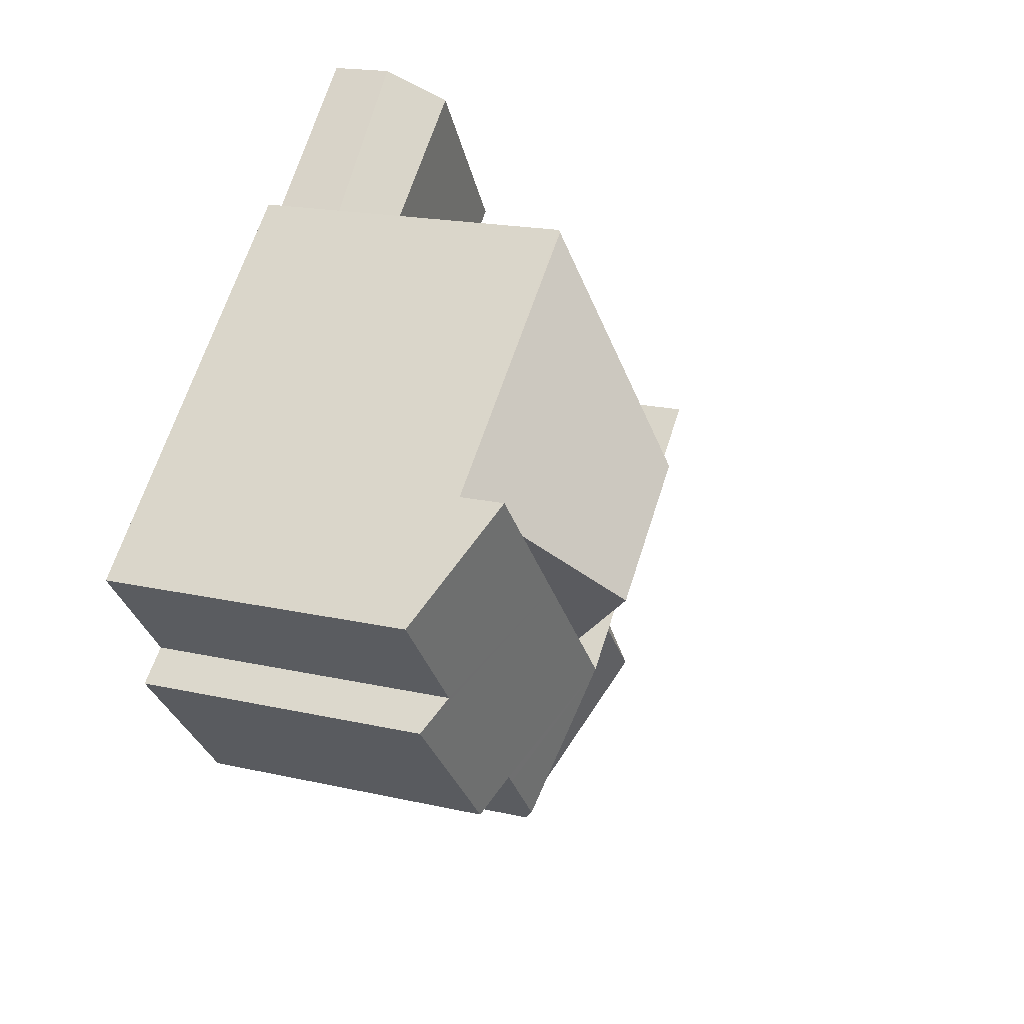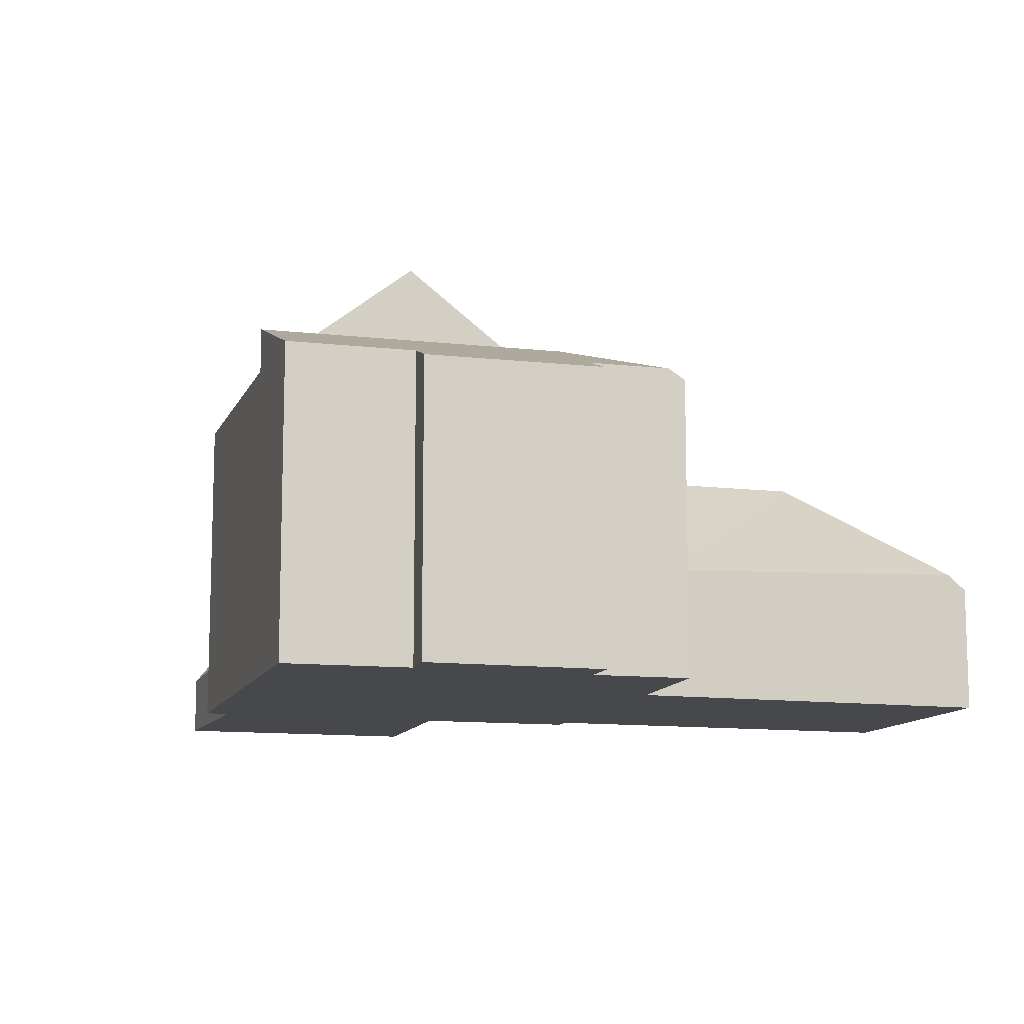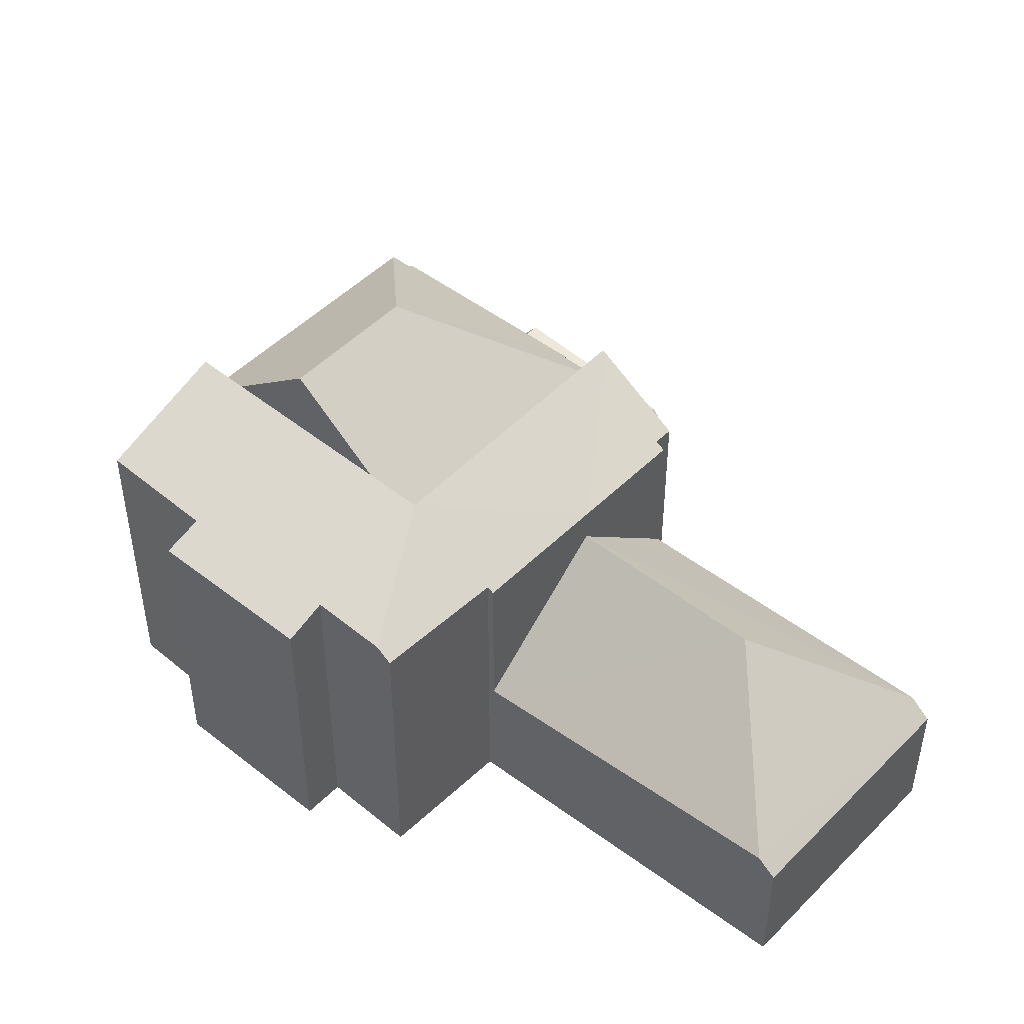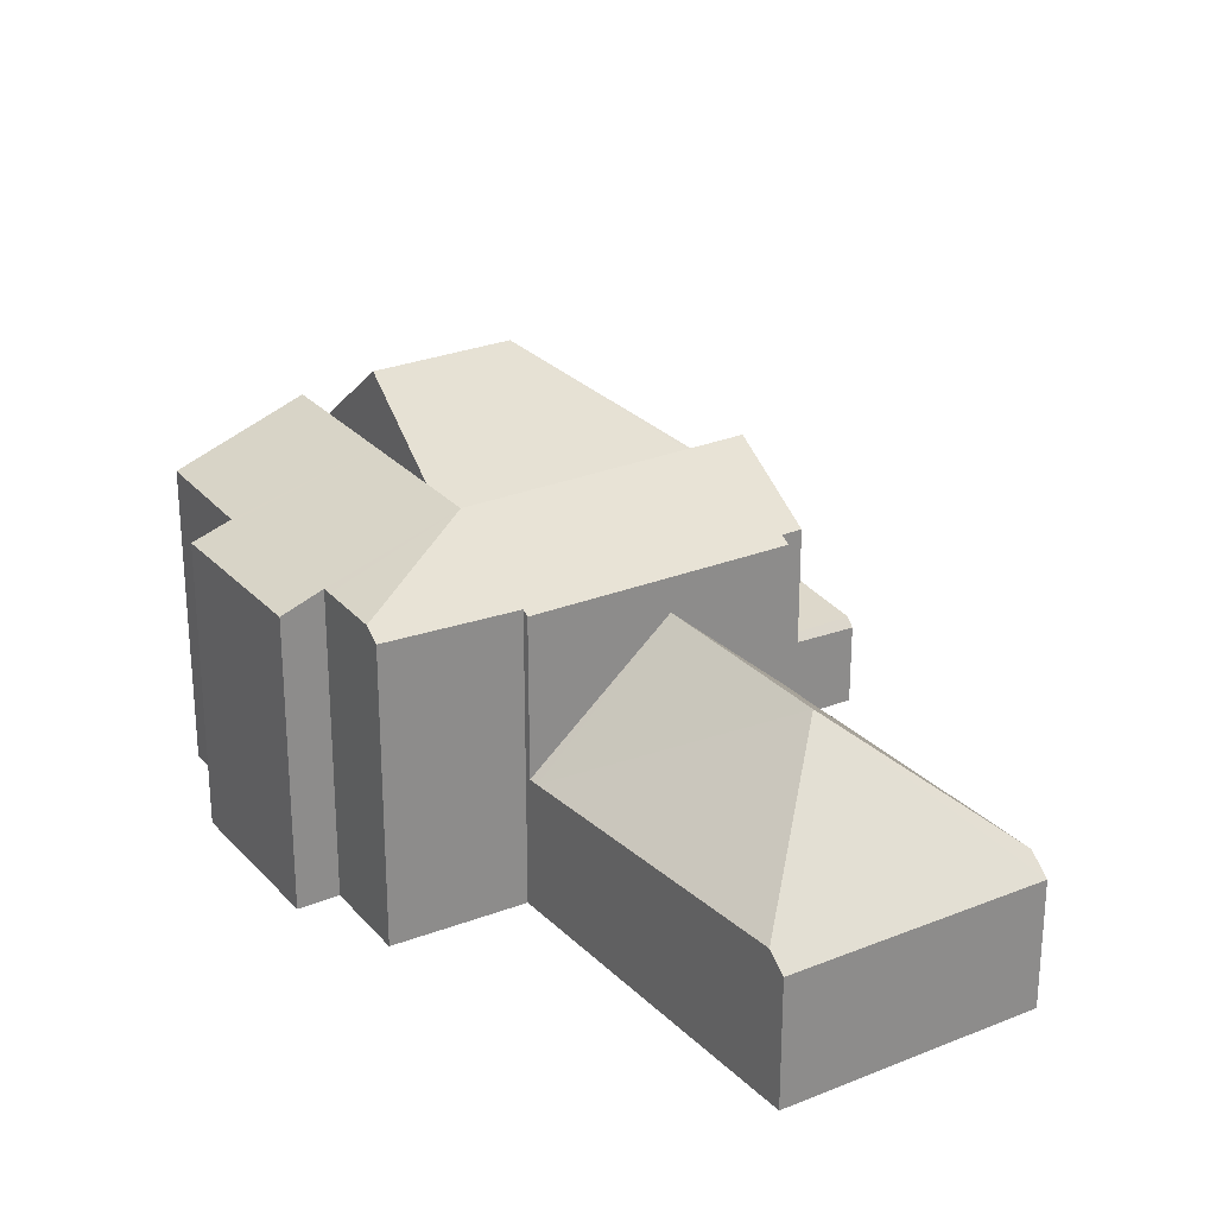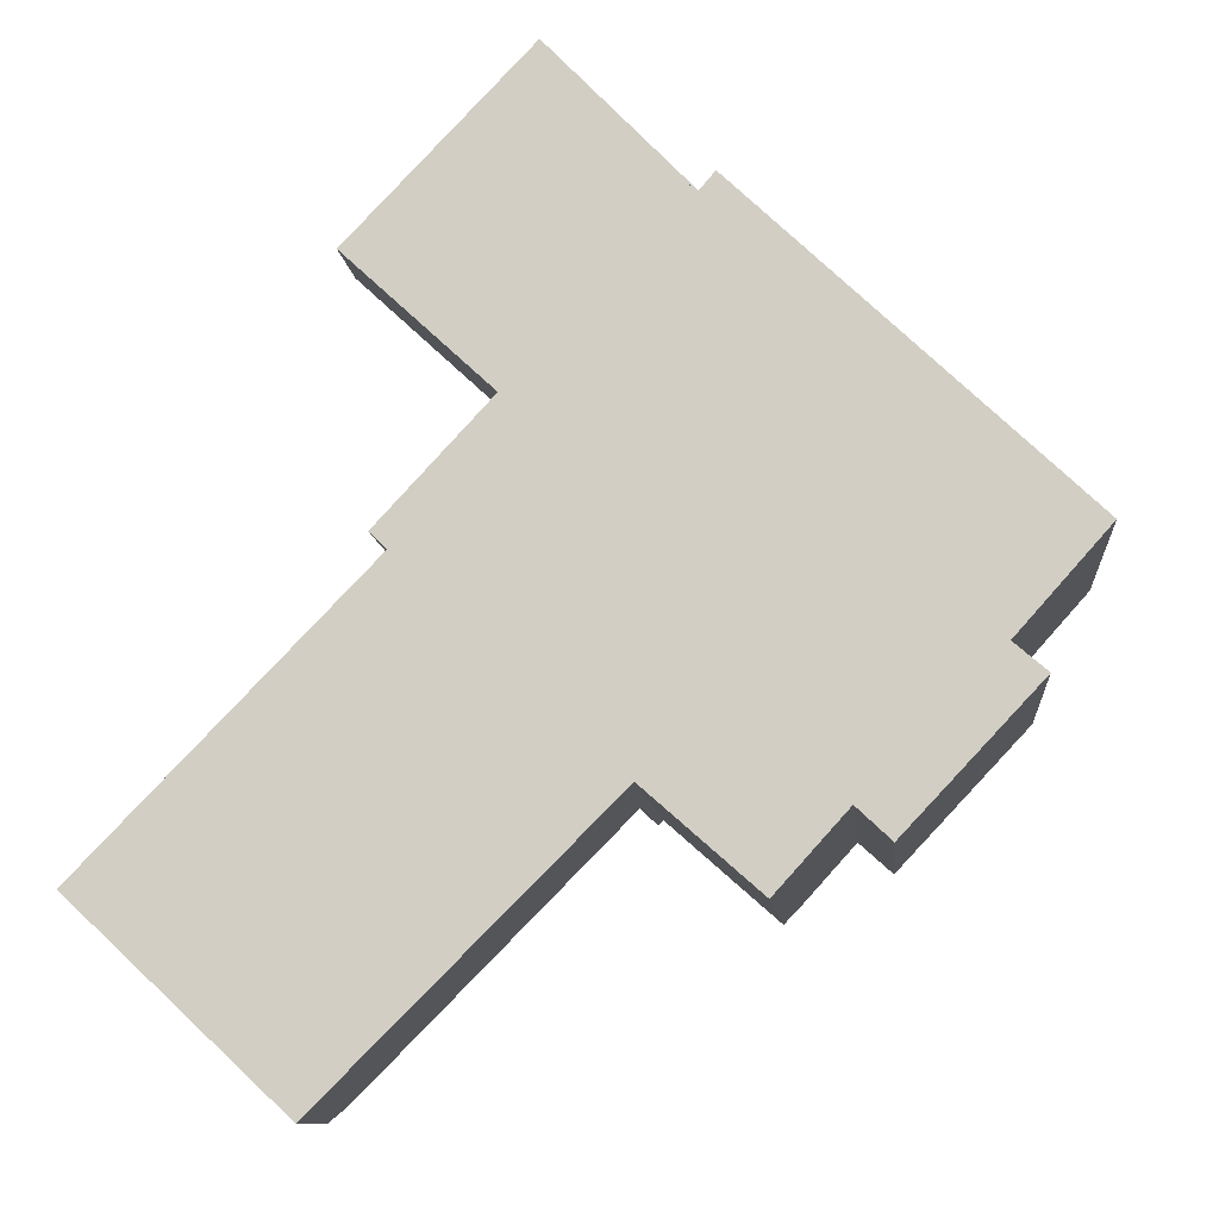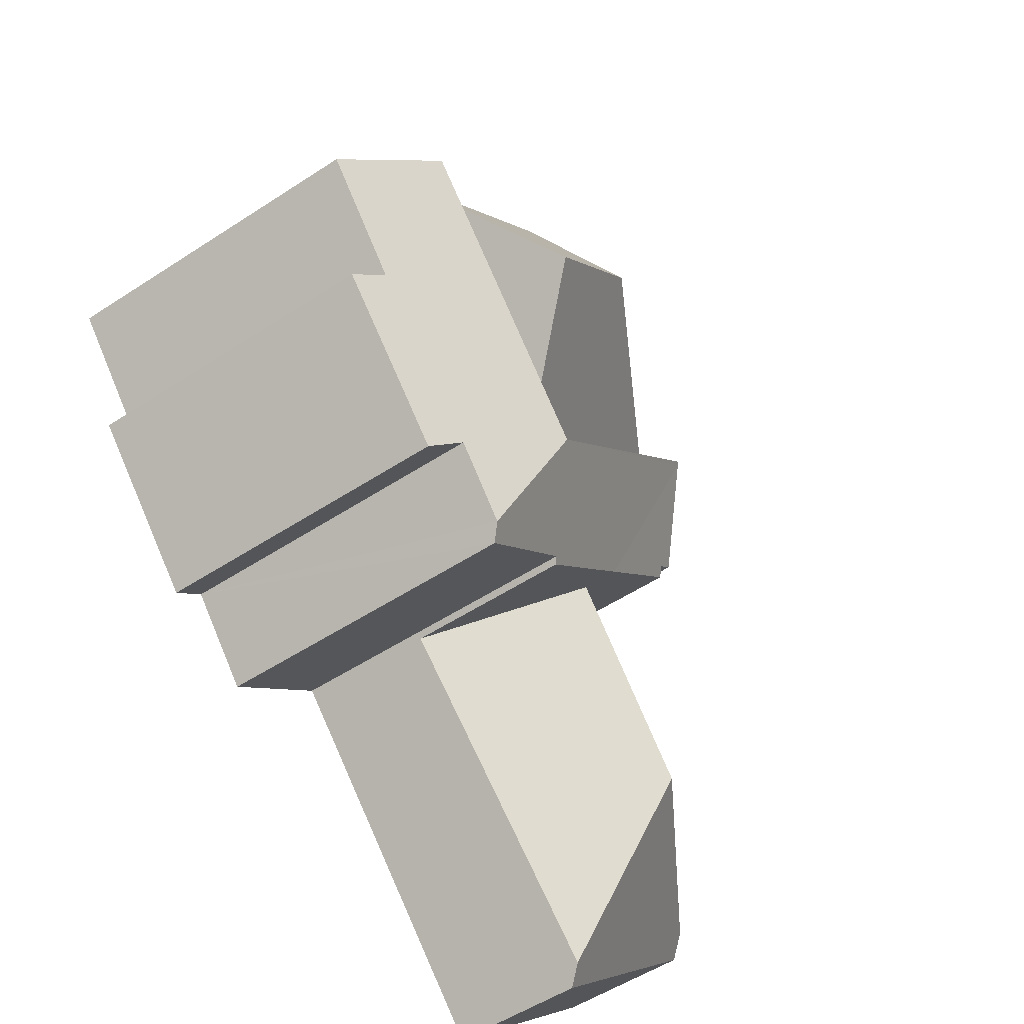
<metadata>
{"format":"obj","ext":"obj","renderer":"f3d","projection":"perspective","resolution":1024,"background":"white","views":[{"elev":17.6,"azim":114.8,"up":"+Z"},{"elev":-11.5,"azim":117.2,"up":"+Y"},{"elev":47.2,"azim":174.9,"up":"+Y"},{"elev":26.3,"azim":-169.2,"up":"+Y"},{"elev":-10.1,"azim":5.5,"up":"+Z"},{"elev":-53.1,"azim":125.1,"up":"+Z"}]}
</metadata>
<code>
v  16.89 8.579 8.027
v  12.72 7.597 13.86
v  17.82 7.525 9.037
v  15.31 10.37 6.308
v  12.81 10.37 8.736
v  13.74 8.579 4.589
v  12.72 7.415 3.473
v  7.489 7.415 8.553
v  7.57 7.508 8.641
v  11.58 7.415 13.01
v  12.19 7.415 13.64
v  12.33 7.571 13.5
v  12.68 7.547 13.9
v  8.411 7.415 9.693
v  8.415 7.492 9.553
v  8.342 7.415 9.621
v  12.68 -8.513e-16 13.9
v  17.82 -5.534e-16 9.037
v  12.72 -8.486e-16 13.86
v  12.33 -8.264e-16 13.5
v  12.19 -8.353e-16 13.64
v  16.89 -4.915e-16 8.027
v  12.72 -2.127e-16 3.473
v  13.74 -2.81e-16 4.589
v  15.31 -3.863e-16 6.308
v  7.489 -5.237e-16 8.553
v  8.415 -5.85e-16 9.553
v  8.342 -5.891e-16 9.621
v  7.57 -5.291e-16 8.641
v  8.411 -5.935e-16 9.693
v  11.58 -7.965e-16 13.01
v  8.356 6.178 4.239
v  5.49 3.562 5.664
v  6.126 3.575 6.32
v  0.366 3.521 0.378
v  4.856 6.178 0.501
v  10.75 3.166 1.629
v  10.94 3.158 1.826
v  5.039 3.465 -4.073
v  0 3.078 1.885e-16
v  4.714 3.078 -4.397
v  0 0 0
v  0.366 -2.315e-17 0.378
v  5.49 -3.468e-16 5.664
v  6.126 -3.87e-16 6.32
v  8.356 -2.596e-16 4.239
v  10.94 -1.118e-16 1.826
v  4.714 2.692e-16 -4.397
v  10.75 -9.975e-17 1.629
v  5.039 2.494e-16 -4.073
v  12.72 8.579 3.473
v  14.98 7.443 1.272
v  13.85 7.438 0.015
v  15.15 7.443 1.462
v  18.87 7.049 3.896
v  15.91 7.069 0.75
v  15.31 8.579 6.308
v  18.14 7.395 4.523
v  20.18 7.409 6.802
v  17.82 8.579 9.037
v  8.356 7.013 4.239
v  11.06 7.117 1.939
v  10.94 7.013 1.826
v  11.2 7.12 1.816
v  13.58 7.178 -0.283
v  6.292 7.159 6.491
v  7.433 8.527 8.493
v  6.126 7.013 6.32
v  5.91 7.159 6.849
v  7.489 8.579 8.553
v  20.18 -4.165e-16 6.802
v  18.14 -2.77e-16 4.523
v  18.87 -2.386e-16 3.896
v  6.292 -3.975e-16 6.491
v  7.433 -5.2e-16 8.493
v  5.91 -4.194e-16 6.849
v  15.91 -4.592e-17 0.75
v  15.15 -8.952e-17 1.462
v  14.98 -7.789e-17 1.272
v  13.85 -9.185e-19 0.015
v  13.58 1.733e-17 -0.283
v  11.06 -1.187e-16 1.939
v  11.2 -1.112e-16 1.816
v  12.19 1.574 13.64
v  8.504 2.65 16
v  9.199 1.414 16.73
v  11.58 2.65 13.01
v  5.341 2.23 12.68
v  8.411 2.23 9.693
v  8.342 2.122 9.621
v  5.203 2.012 12.53
v  5.203 -7.673e-16 12.53
v  5.341 -7.762e-16 12.68
v  8.504 -9.797e-16 16
v  9.199 -1.024e-15 16.73
g defaultobject
f 1 2 3
f 2 1 4
f 2 4 5
f 6 5 4
f 5 6 7
f 5 7 8
f 5 8 9
f 10 11 12
f 5 13 2
f 13 5 12
f 12 5 10
f 10 5 14
f 14 5 15
f 15 5 9
f 16 14 15
f 13 3 2
f 3 13 17
f 3 17 18
f 18 17 19
f 11 20 12
f 20 11 21
f 1 6 4
f 6 1 3
f 6 3 18
f 6 18 7
f 7 18 22
f 7 22 23
f 23 22 24
f 24 22 25
f 23 8 7
f 8 23 26
f 27 16 15
f 16 27 28
f 8 15 9
f 15 8 27
f 27 8 26
f 27 26 29
f 28 14 16
f 14 28 10
f 10 28 11
f 11 28 21
f 21 28 30
f 21 30 31
f 20 13 12
f 13 20 17
f 23 29 26
f 29 23 27
f 27 23 31
f 31 23 21
f 21 23 20
f 20 23 17
f 17 23 19
f 19 23 22
f 19 22 18
f 22 23 24
f 22 24 25
f 27 30 28
f 30 27 31
f 32 33 34
f 33 32 35
f 35 32 36
f 37 32 38
f 32 37 36
f 36 37 39
f 40 39 41
f 39 40 36
f 36 40 35
f 42 35 40
f 35 42 33
f 33 42 43
f 33 43 44
f 33 44 34
f 34 44 45
f 34 38 32
f 38 34 45
f 38 45 46
f 38 46 47
f 48 40 41
f 40 48 42
f 47 37 38
f 37 47 39
f 39 47 49
f 39 49 50
f 39 50 41
f 41 50 48
f 44 46 45
f 46 44 43
f 46 43 47
f 47 43 49
f 49 43 50
f 50 43 42
f 50 42 48
f 51 52 53
f 52 51 54
f 54 55 56
f 55 54 51
f 55 51 6
f 55 6 57
f 55 57 58
f 58 57 59
f 59 57 1
f 59 1 60
f 61 62 63
f 62 61 51
f 62 51 64
f 64 51 65
f 65 51 53
f 61 66 67
f 66 61 68
f 67 66 69
f 67 51 61
f 51 67 70
f 26 51 70
f 51 26 23
f 18 59 60
f 59 18 71
f 72 55 58
f 55 72 73
f 23 6 51
f 6 23 57
f 57 23 1
f 1 23 60
f 60 23 22
f 60 22 18
f 22 23 24
f 22 24 25
f 68 74 66
f 74 68 45
f 67 26 70
f 26 67 69
f 26 69 75
f 75 69 76
f 71 58 59
f 58 71 72
f 55 77 56
f 77 55 73
f 78 52 54
f 52 78 53
f 53 78 65
f 65 78 79
f 65 79 80
f 65 80 81
f 82 63 62
f 63 82 47
f 56 78 54
f 78 56 77
f 81 64 65
f 64 81 62
f 62 81 82
f 82 81 83
f 47 61 63
f 61 47 68
f 68 47 45
f 45 47 46
f 74 69 66
f 69 74 76
f 73 72 77
f 46 74 45
f 74 46 75
f 75 46 26
f 26 46 23
f 23 46 82
f 82 46 47
f 23 82 83
f 23 83 81
f 23 81 24
f 24 81 25
f 25 81 22
f 22 81 18
f 18 81 80
f 18 80 79
f 18 79 78
f 18 78 71
f 71 78 72
f 72 78 77
f 75 76 74
f 84 85 86
f 85 84 87
f 87 88 85
f 88 87 89
f 90 88 89
f 88 90 91
f 92 88 91
f 88 92 85
f 85 92 93
f 85 93 94
f 85 94 86
f 86 94 95
f 86 21 84
f 21 86 95
f 21 87 84
f 87 21 31
f 87 31 89
f 89 31 30
f 89 30 90
f 90 30 28
f 28 91 90
f 91 28 92
f 94 21 95
f 21 94 93
f 21 93 31
f 31 93 30
f 30 93 92
f 30 92 28

</code>
